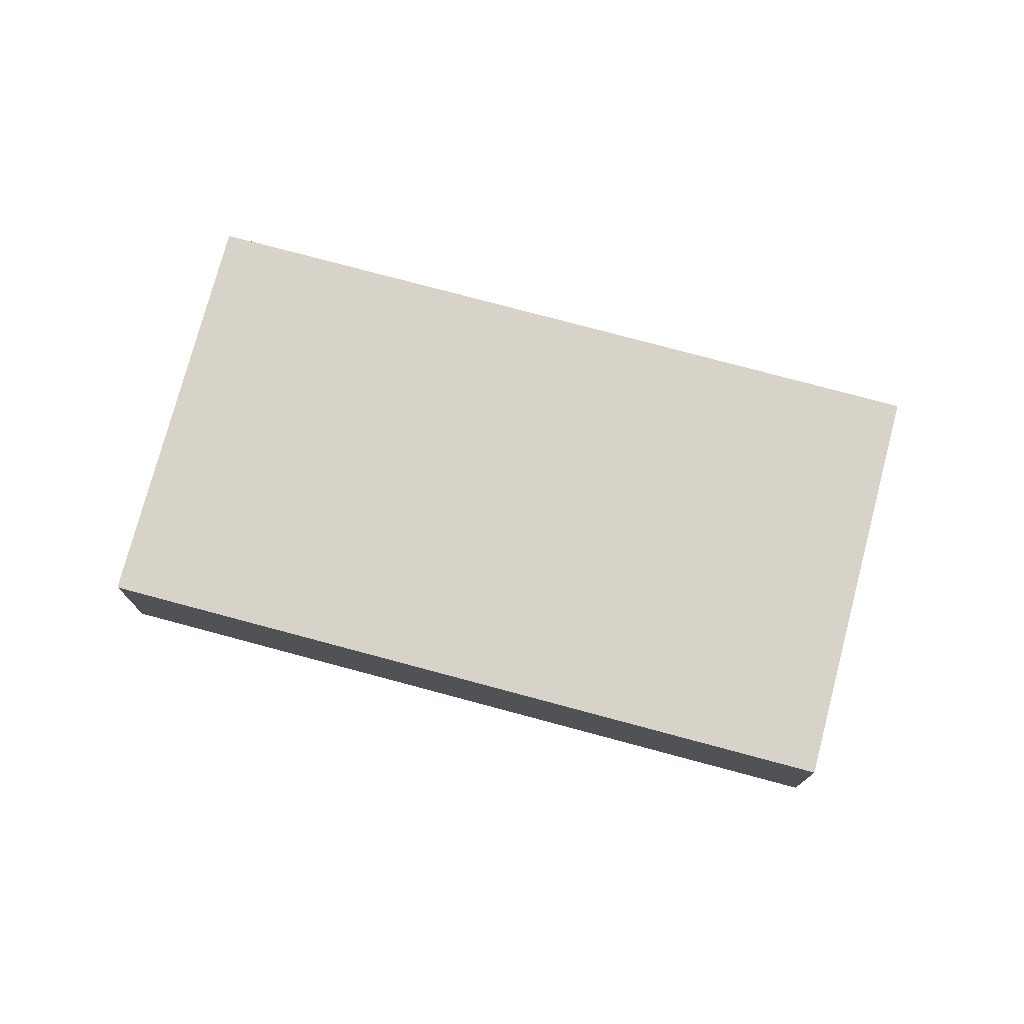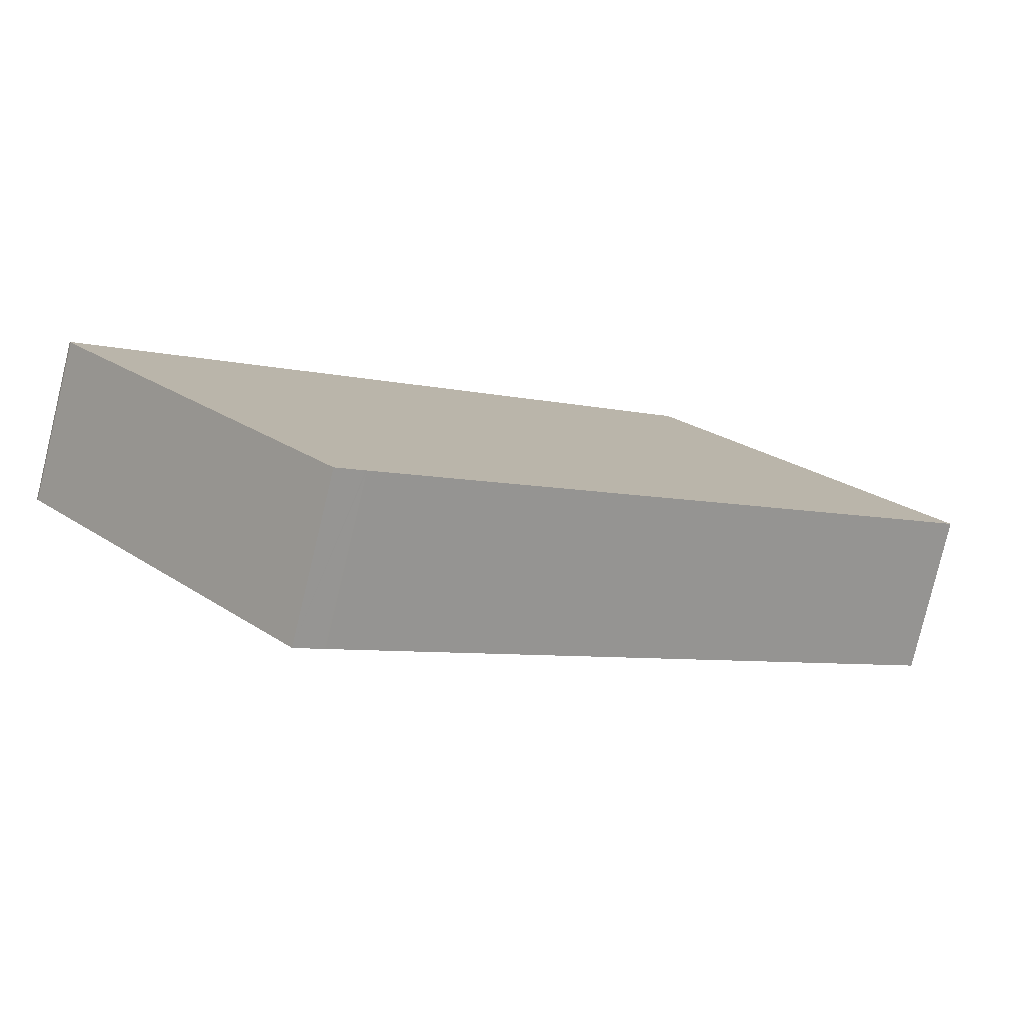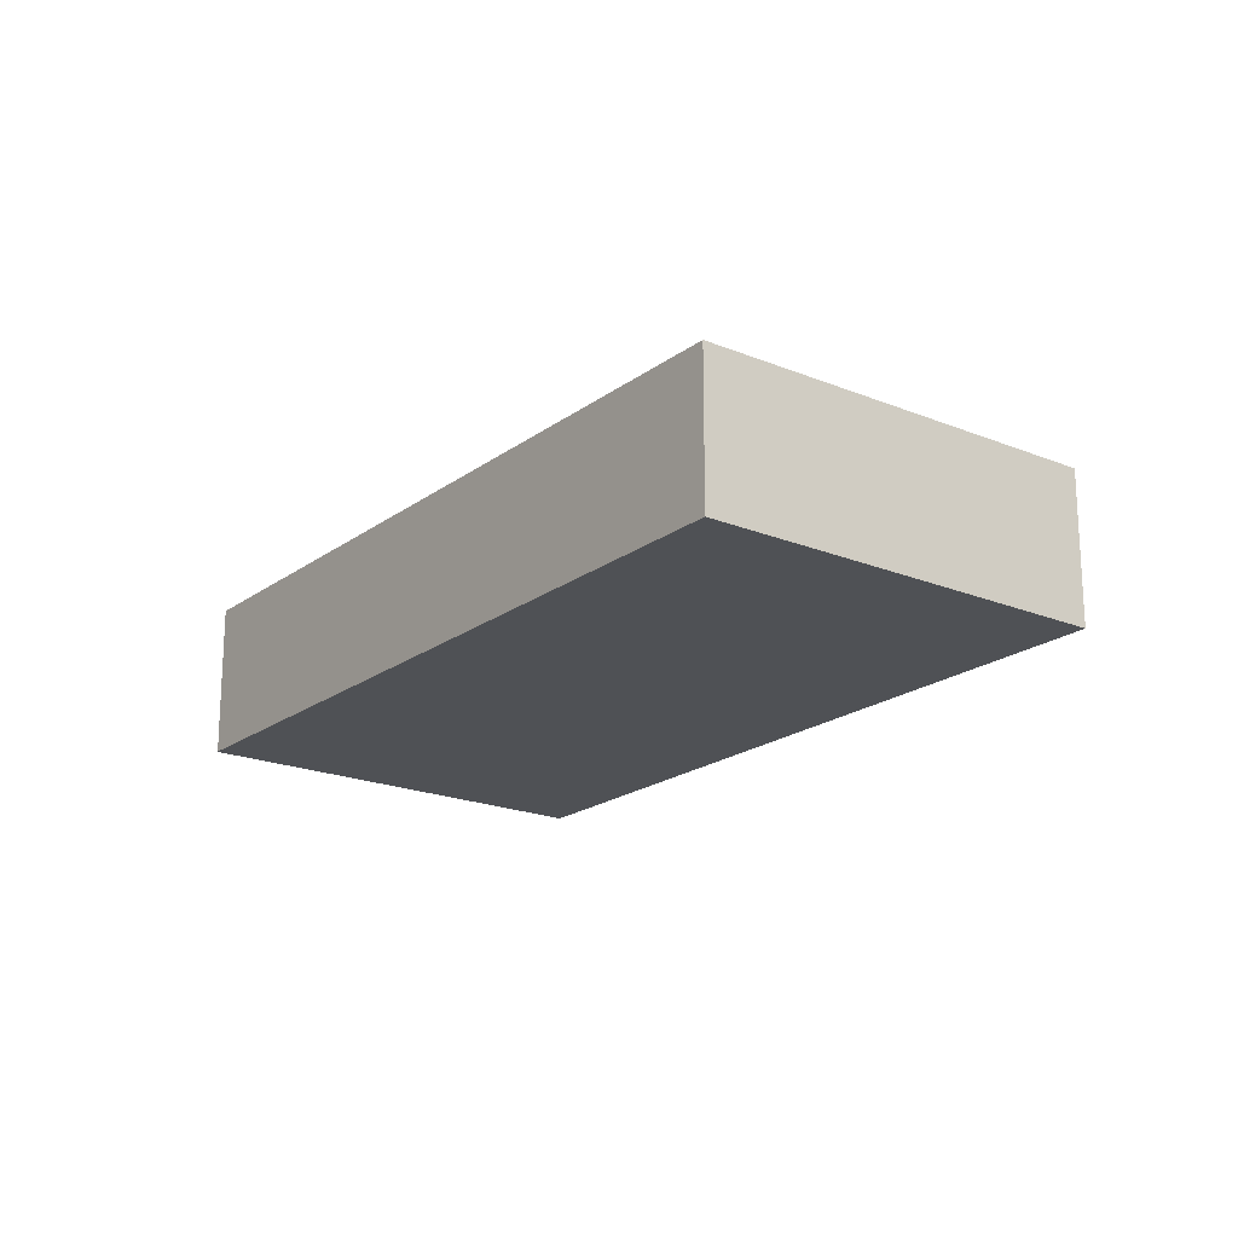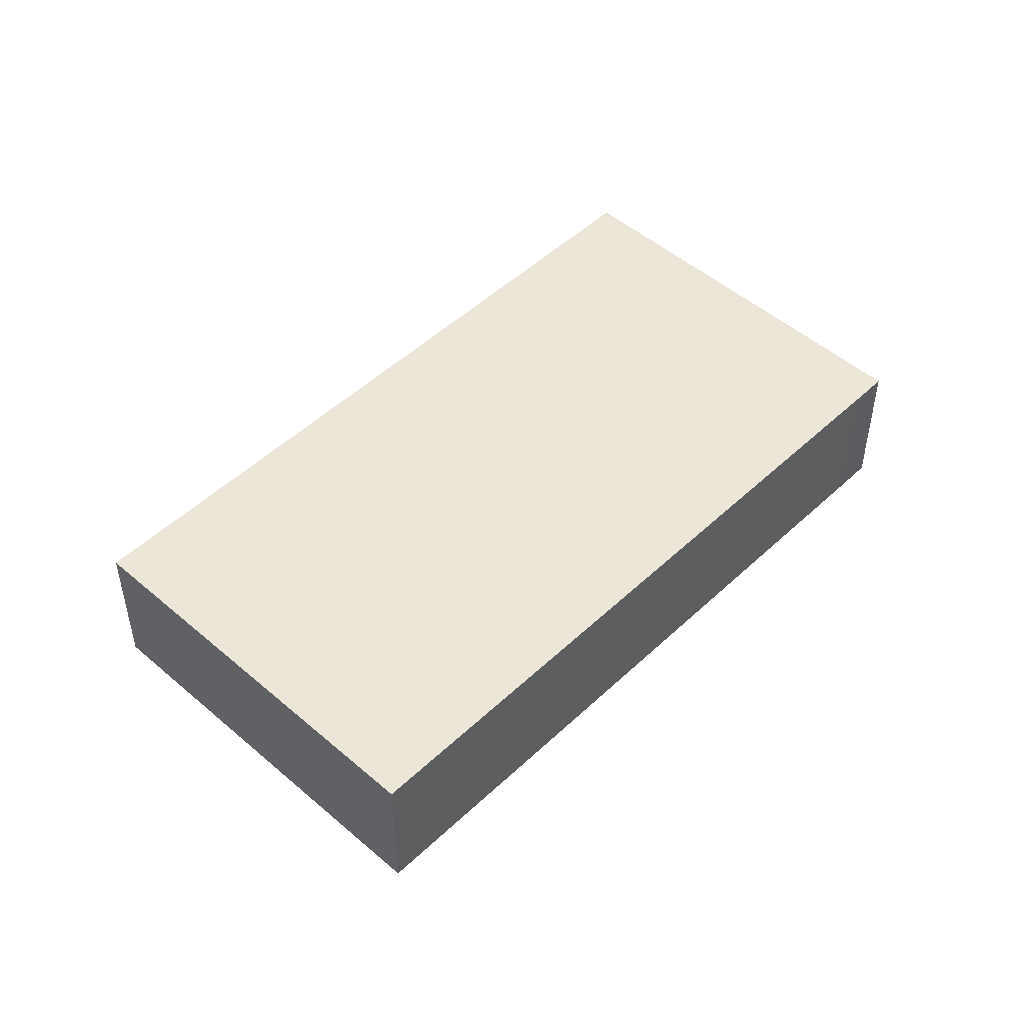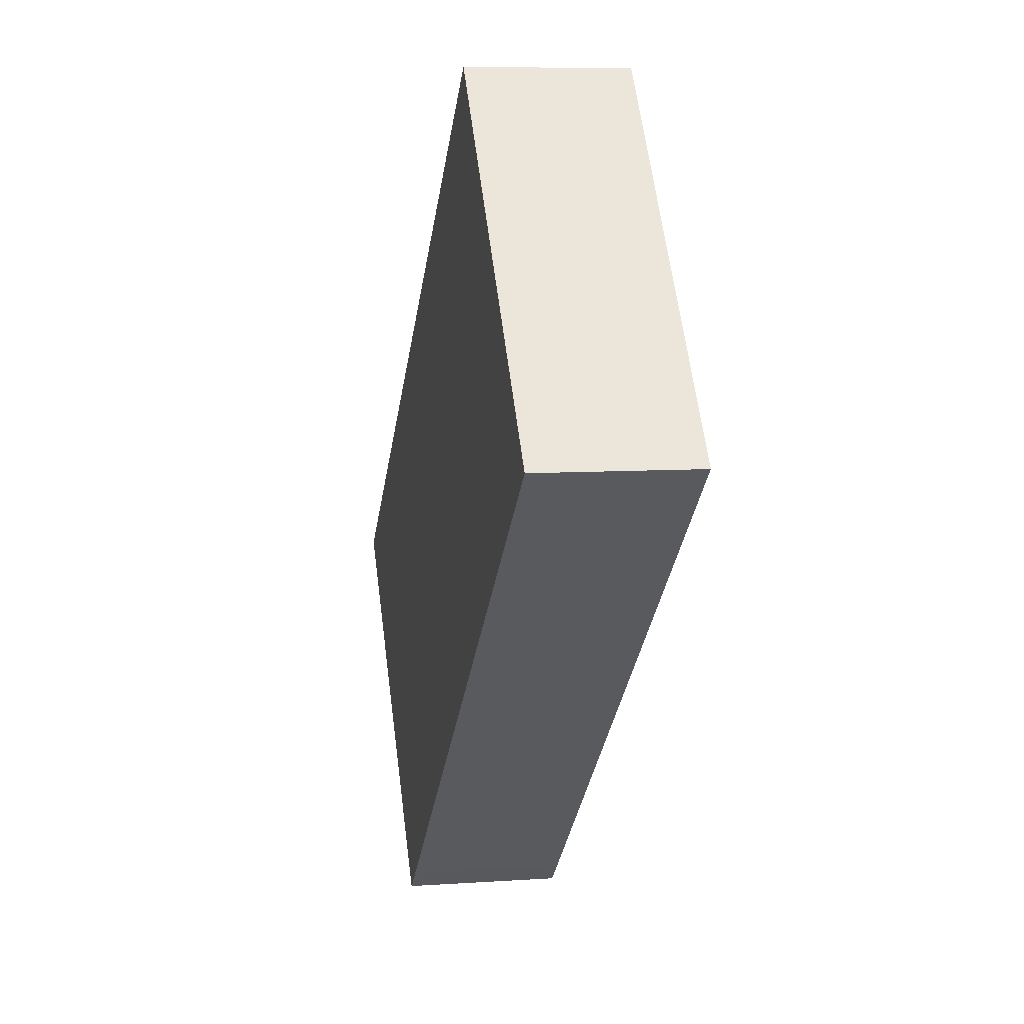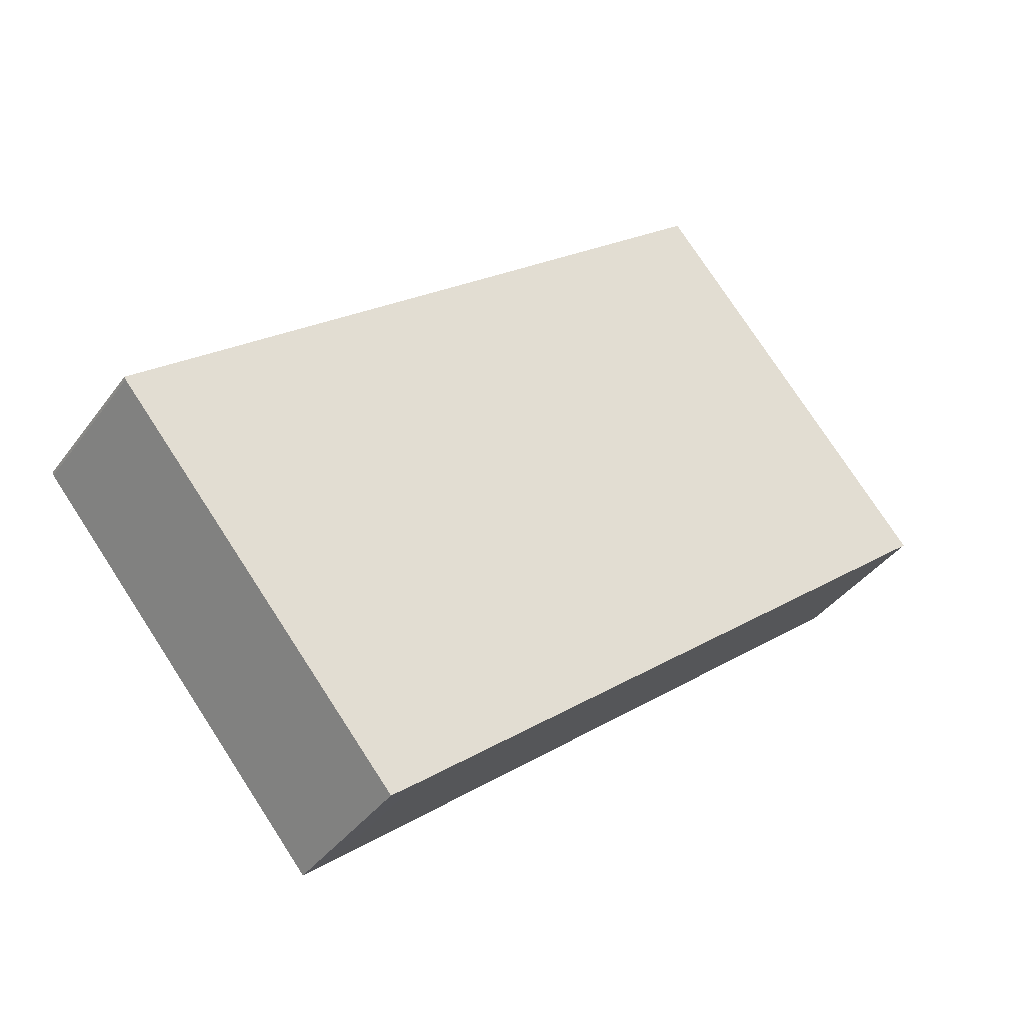
<metadata>
{"format":"obj","ext":"obj","renderer":"f3d","projection":"perspective","resolution":1024,"background":"white","views":[{"elev":76.2,"azim":-25.1,"up":"+Y"},{"elev":-79.7,"azim":-13.5,"up":"+Z"},{"elev":-19.8,"azim":13.0,"up":"+Y"},{"elev":49.5,"azim":93.8,"up":"+Y"},{"elev":7.6,"azim":78.9,"up":"+Z"},{"elev":-38.7,"azim":-32.1,"up":"+Z"}]}
</metadata>
<code>
v  10.52 5.311 -10.73
v  21.13 5.311 17.79
v  30.7 5.311 6.303
v  10.48 5.311 -10.77
v  9.601 5.311 -11.49
v  0.045 5.311 -0.097
v  0 5.311 3.252e-16
v  30.7 -3.859e-16 6.303
v  10.52 6.573e-16 -10.73
v  10.48 6.592e-16 -10.77
v  9.601 7.037e-16 -11.49
v  0.045 5.94e-18 -0.097
v  0 0 0
v  21.13 -1.089e-15 17.79
g defaultobject
f 1 2 3
f 2 1 4
f 2 4 5
f 2 5 6
f 2 6 7
f 8 1 3
f 1 8 9
f 1 9 4
f 4 9 5
f 5 9 10
f 5 10 11
f 11 6 5
f 6 11 12
f 12 7 6
f 7 12 13
f 13 2 7
f 2 13 14
f 14 3 2
f 3 14 8
f 10 12 11
f 12 10 9
f 12 9 8
f 12 8 13
f 13 8 14

</code>
